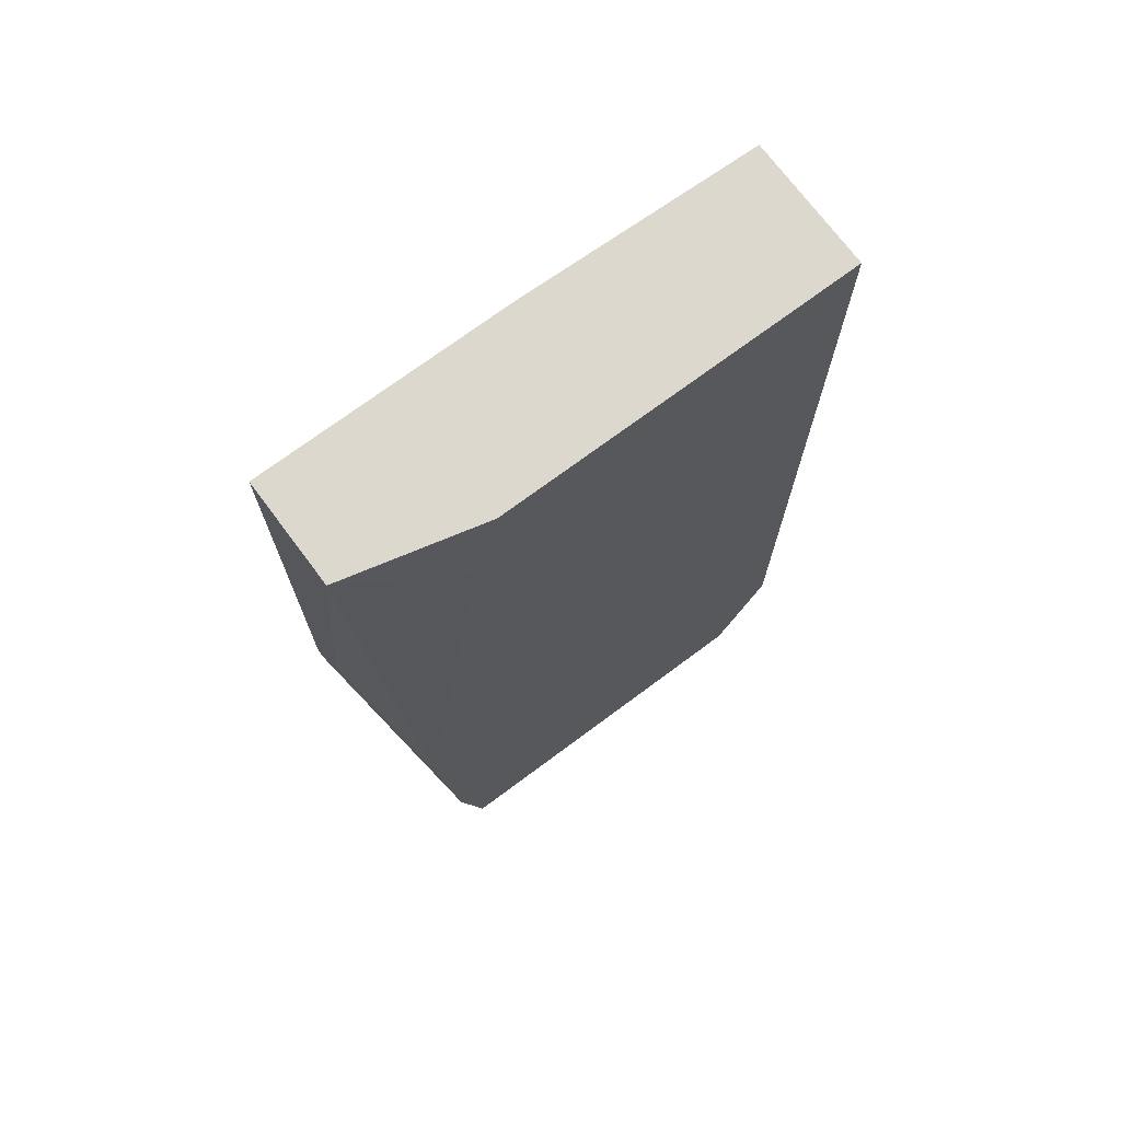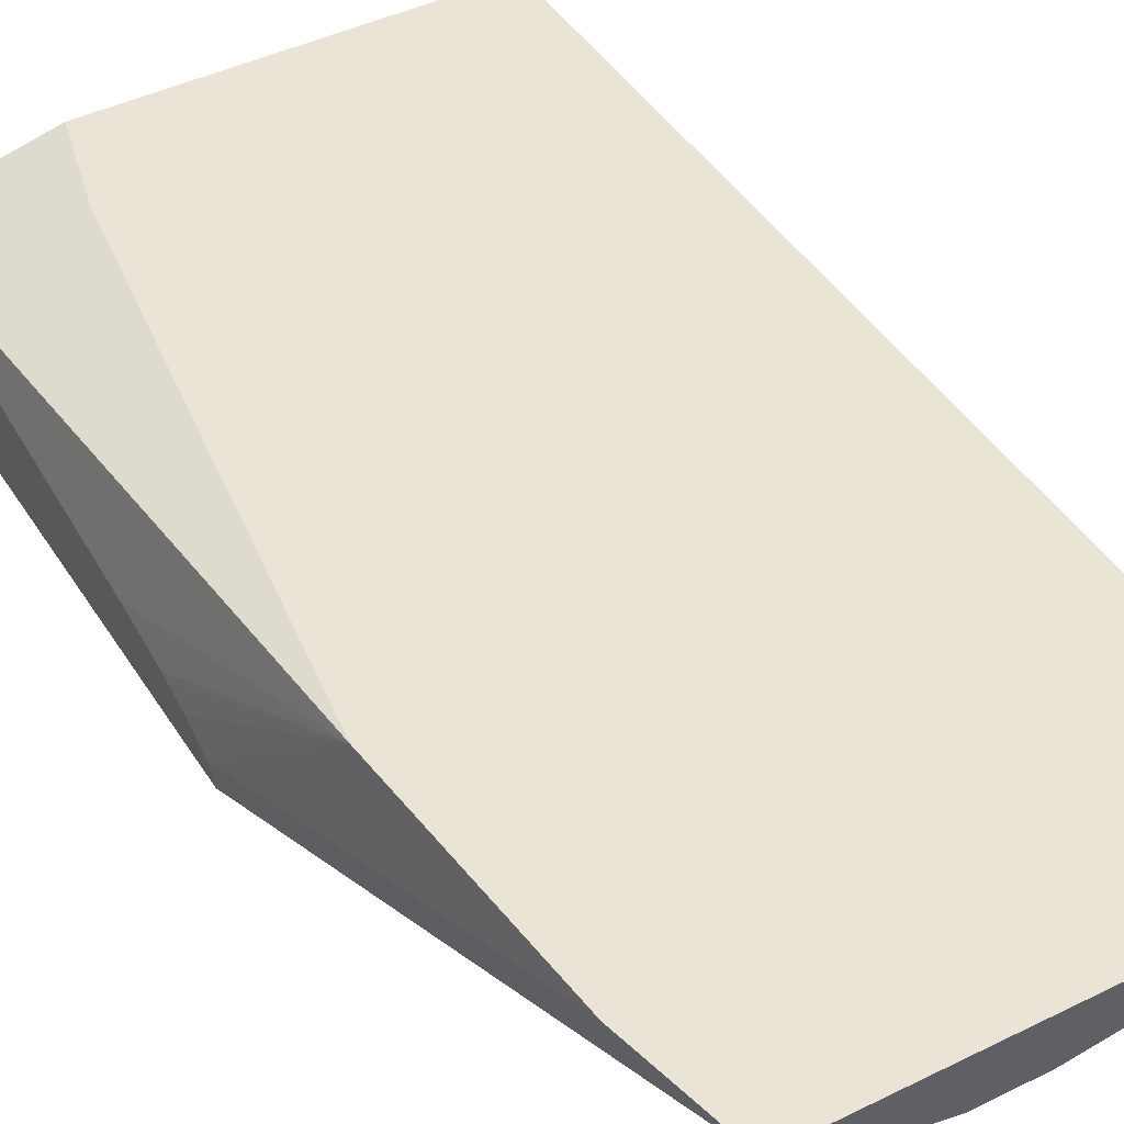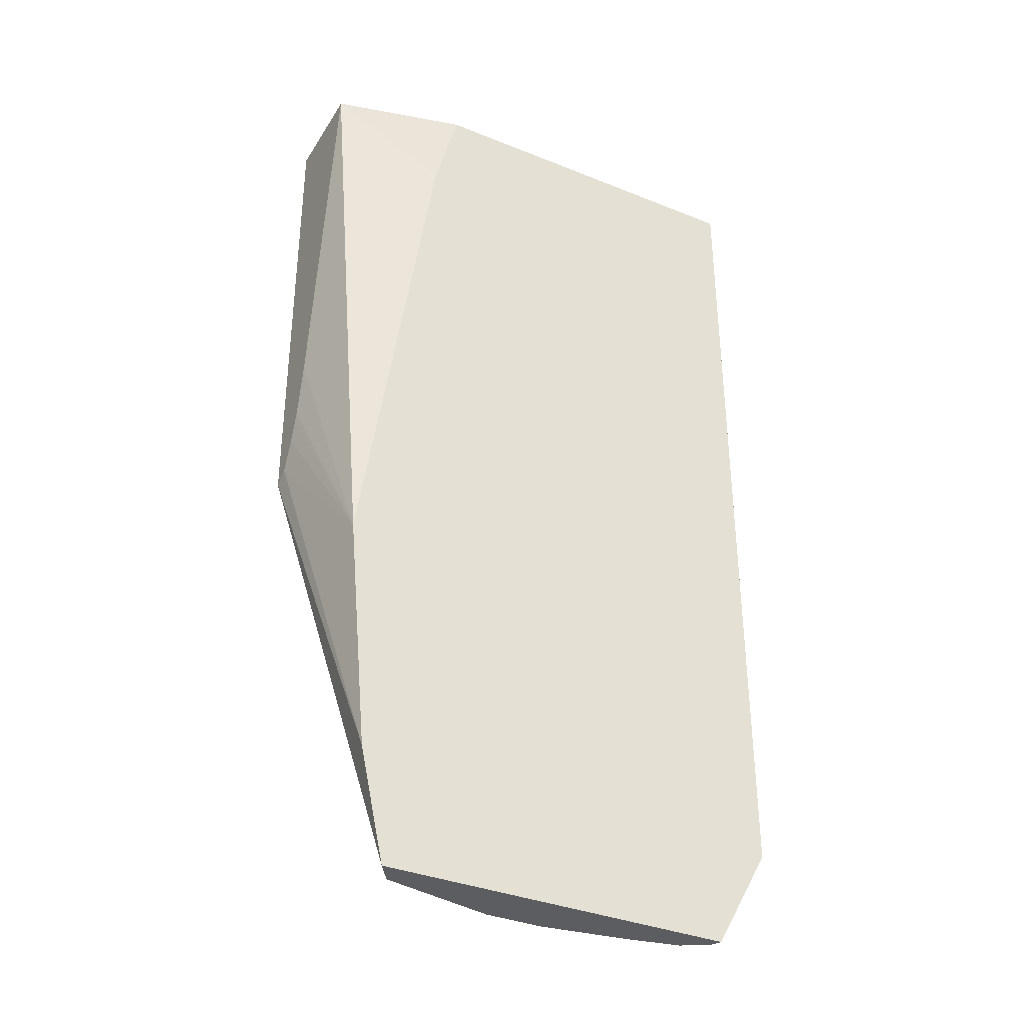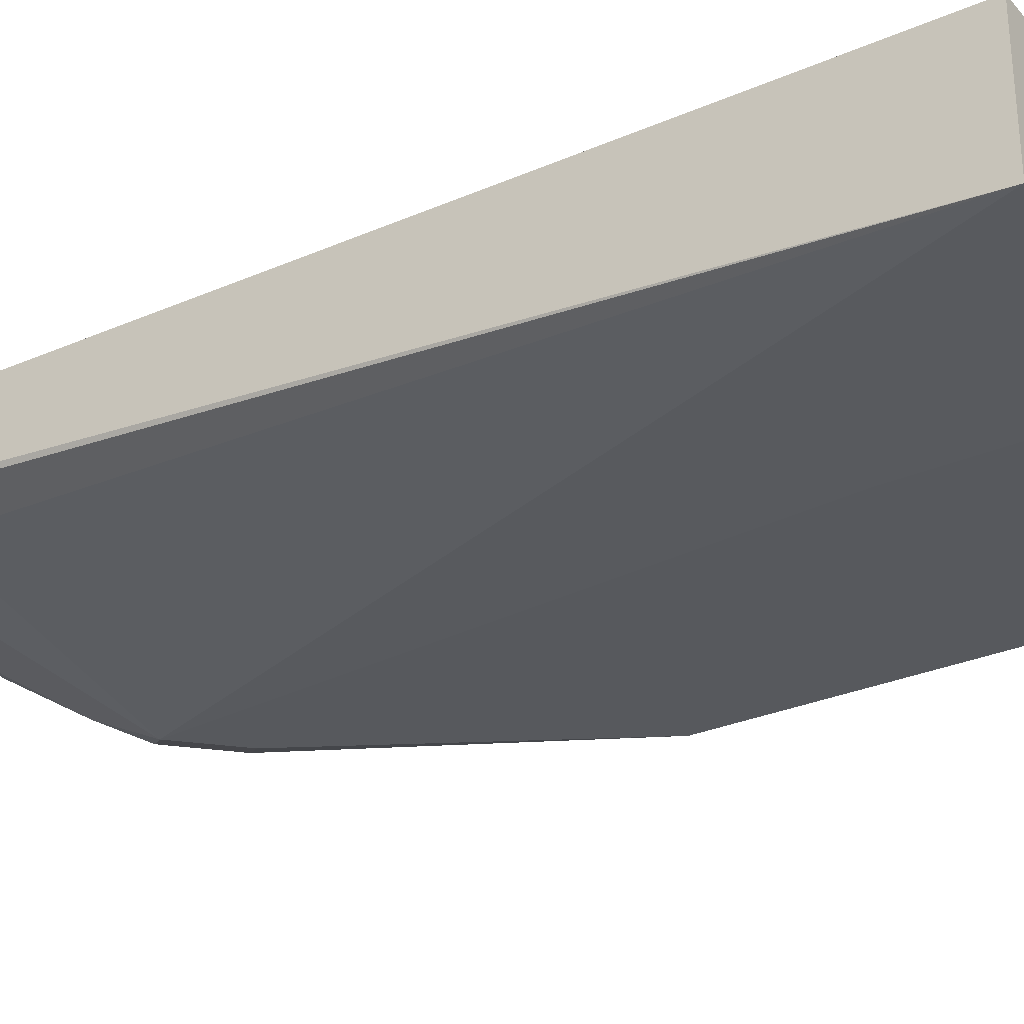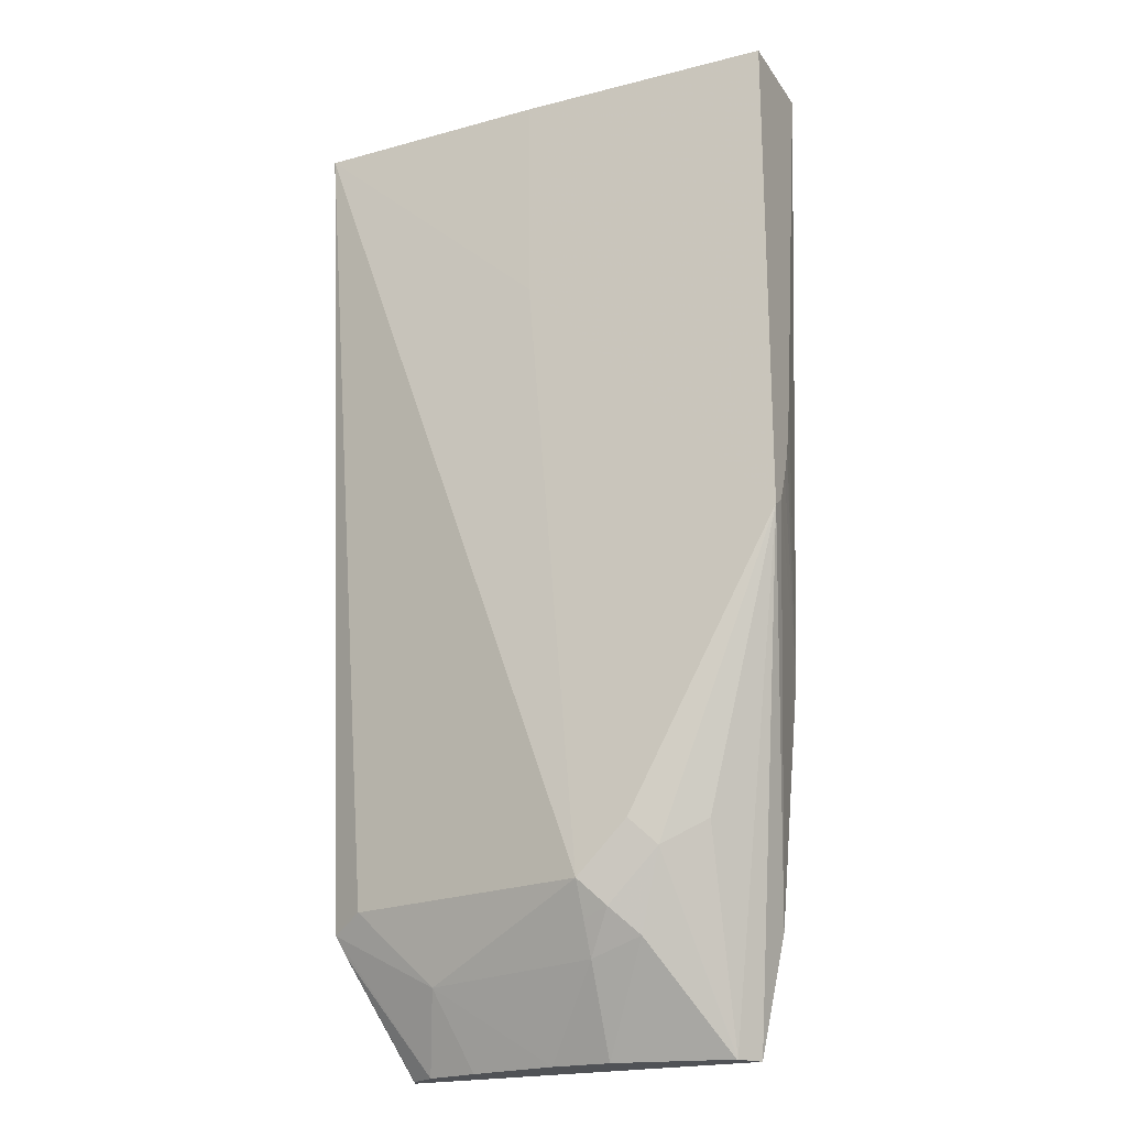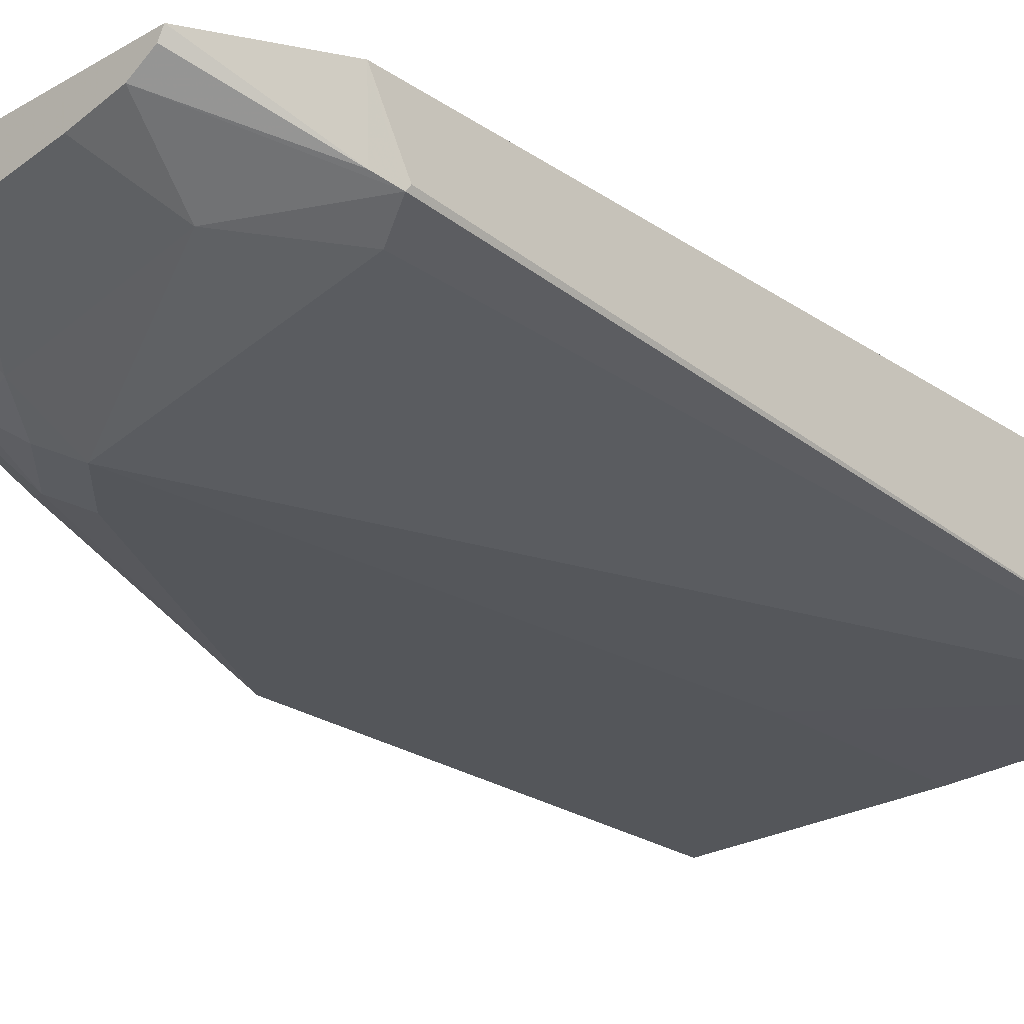
<metadata>
{"format":"obj","ext":"obj","renderer":"f3d","projection":"perspective","resolution":1024,"background":"white","views":[{"elev":72.3,"azim":-36.7,"up":"+Y"},{"elev":43.6,"azim":-30.1,"up":"+Z"},{"elev":-35.8,"azim":-27.9,"up":"+Y"},{"elev":-29.6,"azim":122.6,"up":"+Z"},{"elev":-21.1,"azim":-155.4,"up":"+Y"},{"elev":-25.2,"azim":42.8,"up":"+Z"}]}
</metadata>
<code>
v 0.103 -0.06854 -0.1779
v 0.01781 -0.1441 -0.1803
v 0.018 -0.09016 -0.1803
v 0.01797 -0.06854 -0.1803
v 0.103 -0.06854 -0.1314
v 0.103 -0.3656 -0.1545
v 0.1021 -0.3665 -0.1562
v 0.0901 -0.3605 -0.1622
v 5.87e-06 -0.3605 -0.1802
v -0.02399 -0.1922 -0.1803
v -0.07211 -0.06854 -0.1803
v -0.02419 -0.06854 -0.1314
v 0.103 -0.3787 -0.1314
v 0.09912 -0.374 -0.1532
v 0.07209 -0.4148 -0.1405
v 0.06308 -0.3875 -0.1577
v 5.87e-06 -0.3725 -0.1742
v -0.009009 -0.3695 -0.1757
v -0.01801 -0.3424 -0.1802
v -0.0721 -0.2433 -0.1803
v -0.07211 -0.06854 -0.1434
v -0.07211 -0.2351 -0.1803
v -0.03292 -0.1029 -0.1314
v 0.08299 -0.4148 -0.1314
v 0.08111 -0.4148 -0.1352
v 0.05384 -0.4148 -0.1442
v 0.02263 -0.4148 -0.1488
v 5.87e-06 -0.3845 -0.1682
v -0.02702 -0.3514 -0.1757
v -0.01801 -0.3785 -0.169
v -0.04205 -0.3424 -0.1682
v -0.03859 -0.4148 -0.1396
v -0.04402 -0.4148 -0.1314
v -0.07211 -0.2433 -0.1802
v -0.07211 -0.1983 -0.1622
v -0.06046 -0.2884 -0.1314
v 0.00208 -0.4148 -0.1488
v -0.03823 -0.4148 -0.1398
v -0.0529 -0.3738 -0.1314
v -0.07211 -0.2398 -0.1748
v -0.07211 -0.2183 -0.1662
v -0.07211 -0.2213 -0.1671
v -0.07211 -0.2292 -0.1699
f 15 26 16
f 16 26 27
f 16 27 28
f 12 21 23
f 17 28 18
f 15 27 26
f 18 28 30
f 16 28 17
f 15 37 27
f 13 24 14
f 15 32 38
f 15 33 32
f 15 24 33
f 15 25 24
f 14 25 15
f 14 24 25
f 18 30 29
f 15 38 37
f 19 29 20
f 36 43 40
f 20 31 32
f 11 35 21
f 36 40 39
f 36 42 43
f 36 41 42
f 35 41 36
f 34 39 40
f 33 39 34
f 30 37 38
f 29 32 31
f 29 38 32
f 29 30 38
f 28 37 30
f 27 37 28
f 21 35 36
f 20 34 22
f 20 33 34
f 20 32 33
f 20 29 31
f 11 41 35
f 21 36 23
f 11 43 42
f 2 4 3
f 2 11 4
f 2 22 11
f 2 20 22
f 2 10 20
f 1 9 2
f 1 8 9
f 1 7 8
f 1 6 7
f 1 5 13
f 1 12 5
f 1 21 12
f 1 11 21
f 1 4 11
f 1 3 4
f 1 2 3
f 11 42 41
f 2 9 10
f 5 12 23
f 1 13 6
f 5 36 39
f 5 23 36
f 11 34 40
f 11 22 34
f 9 20 10
f 9 19 20
f 11 40 43
f 9 18 29
f 9 17 18
f 9 16 17
f 9 29 19
f 7 16 8
f 7 15 16
f 7 14 15
f 7 13 14
f 6 13 7
f 5 24 13
f 5 33 24
f 8 16 9
f 5 39 33

</code>
